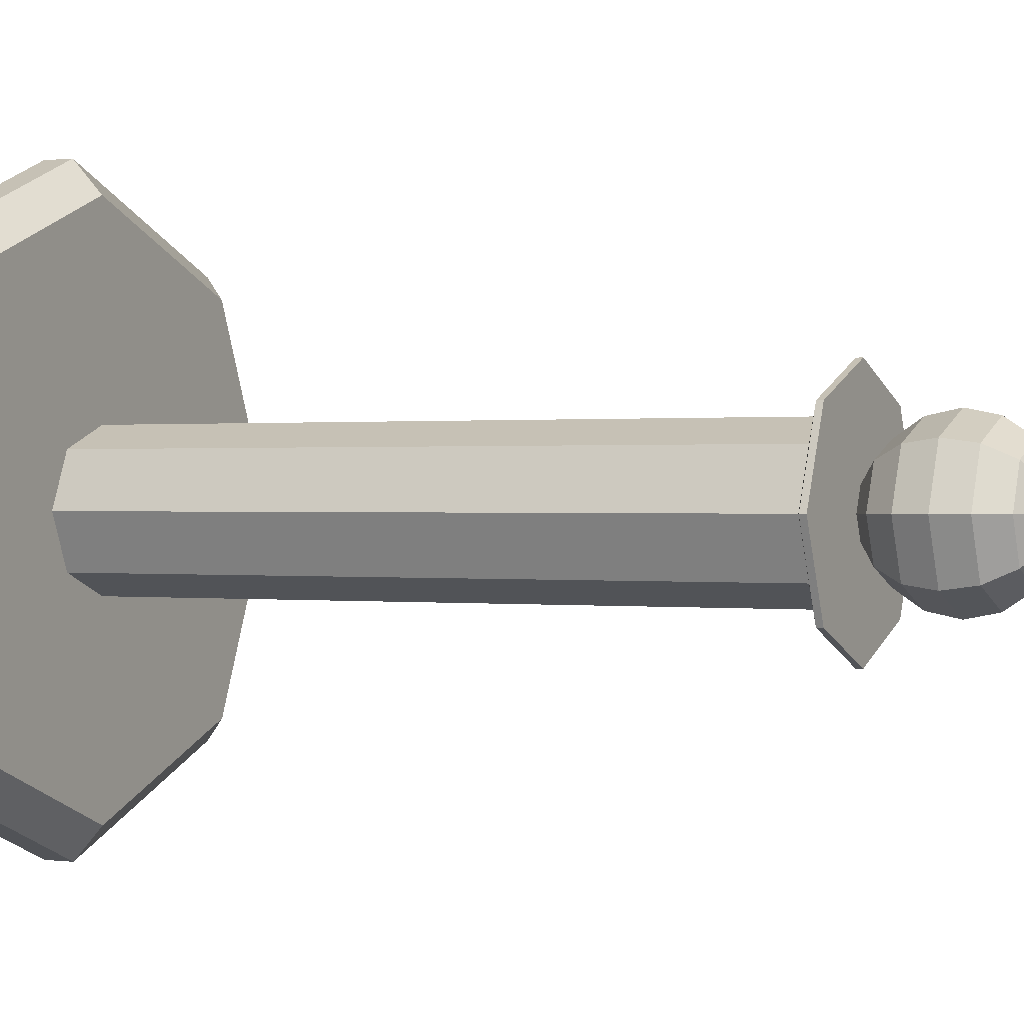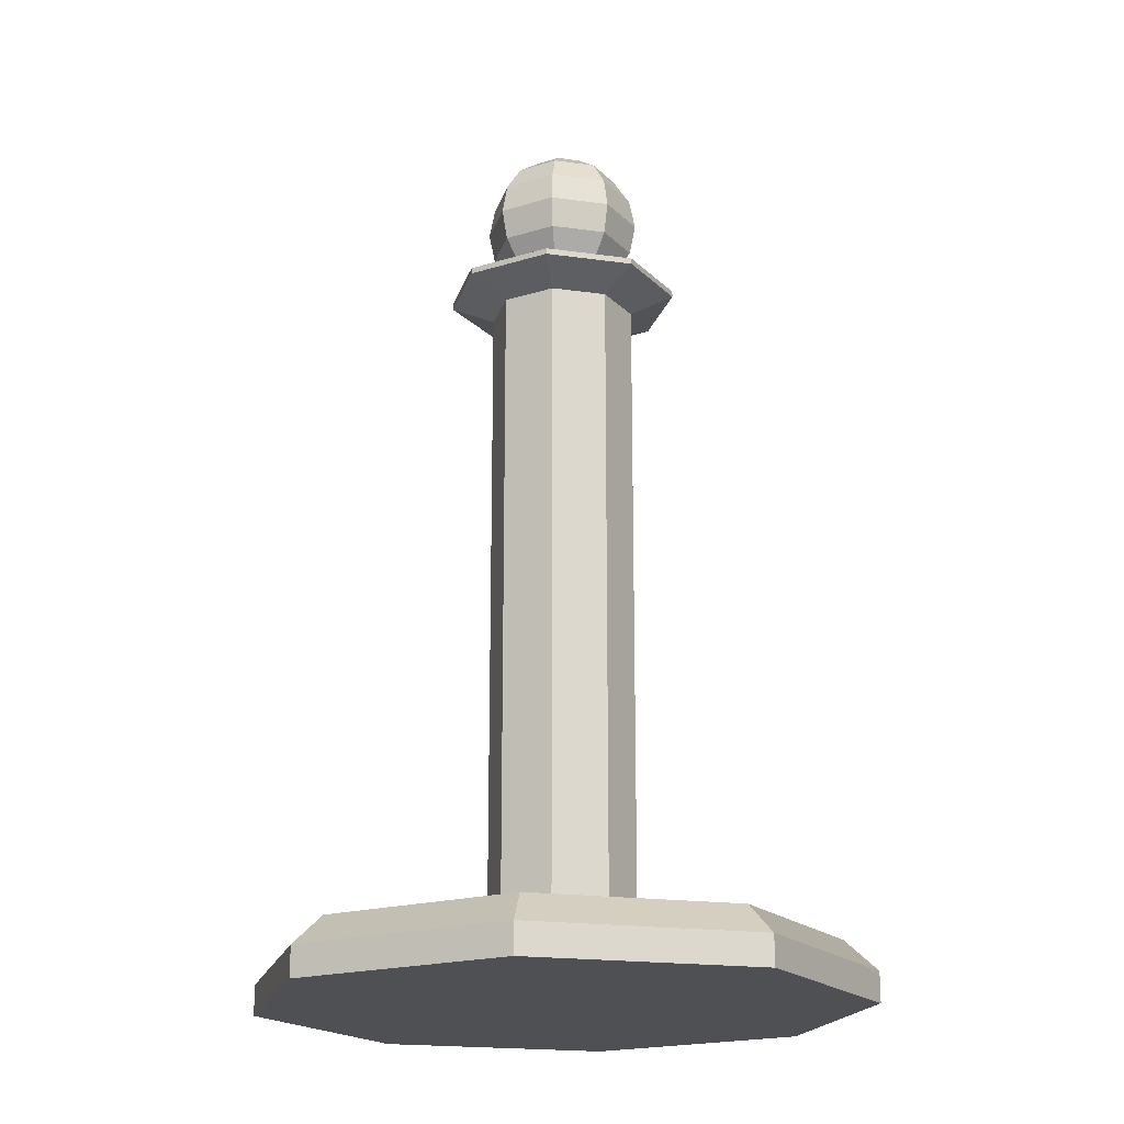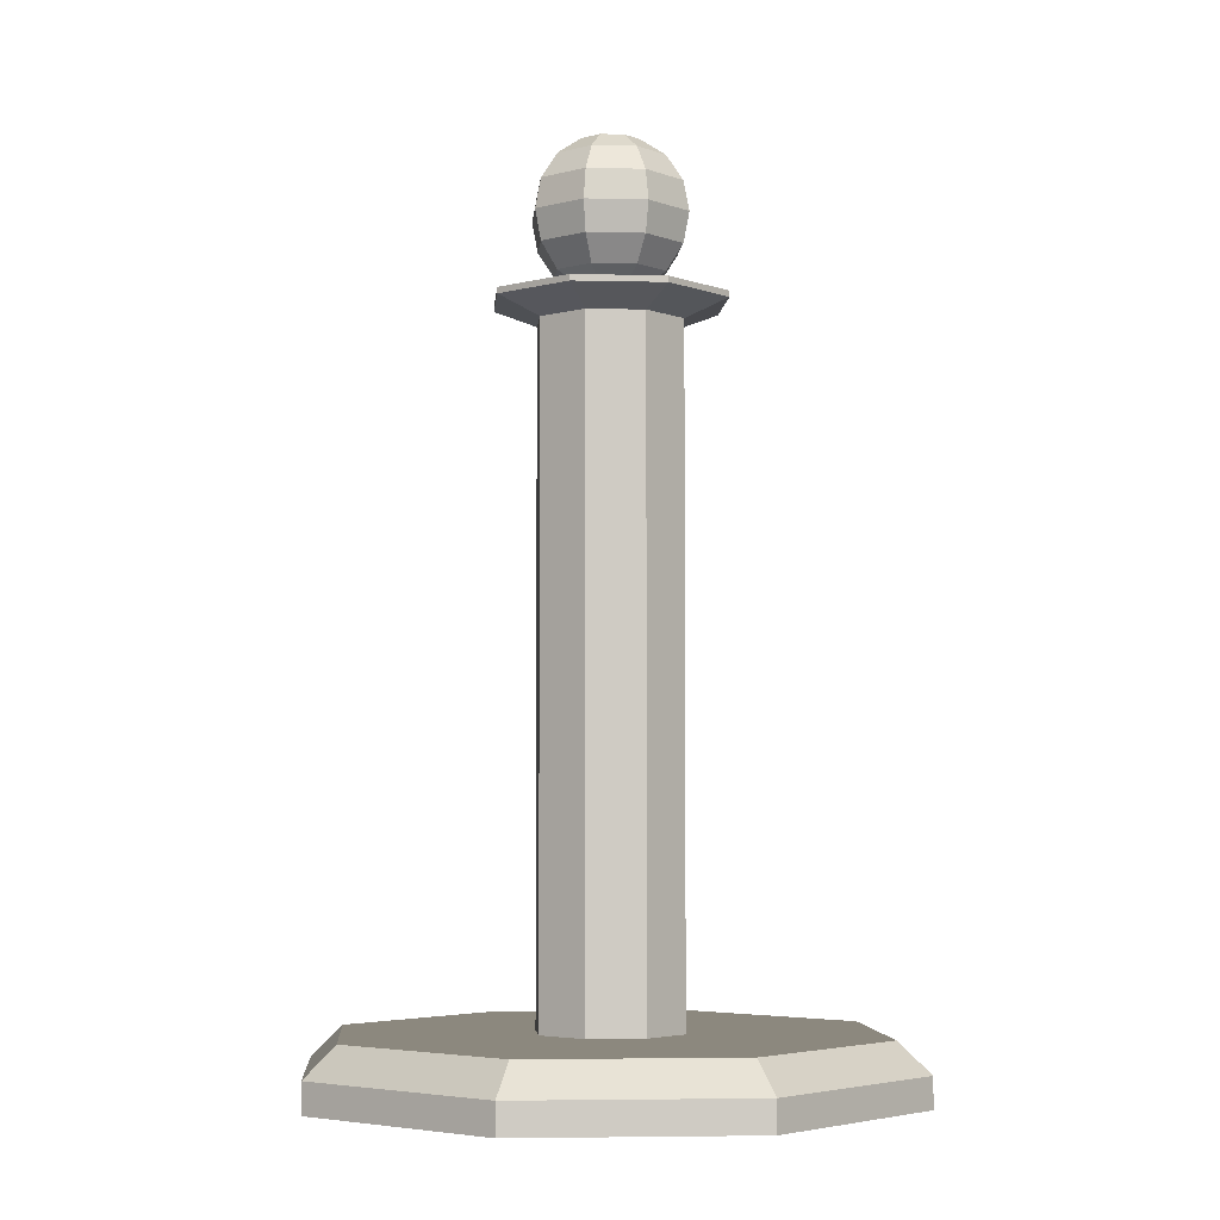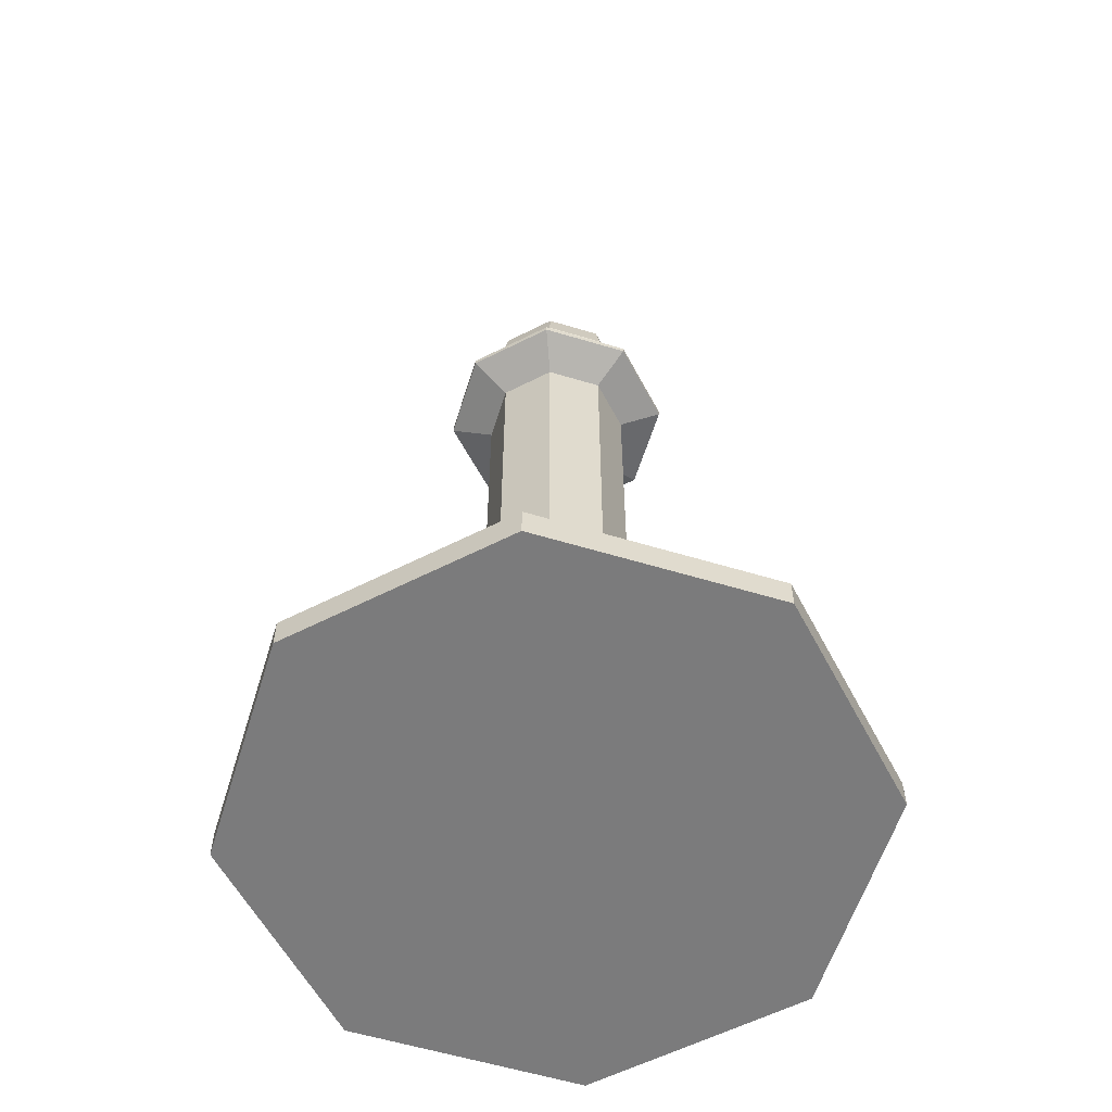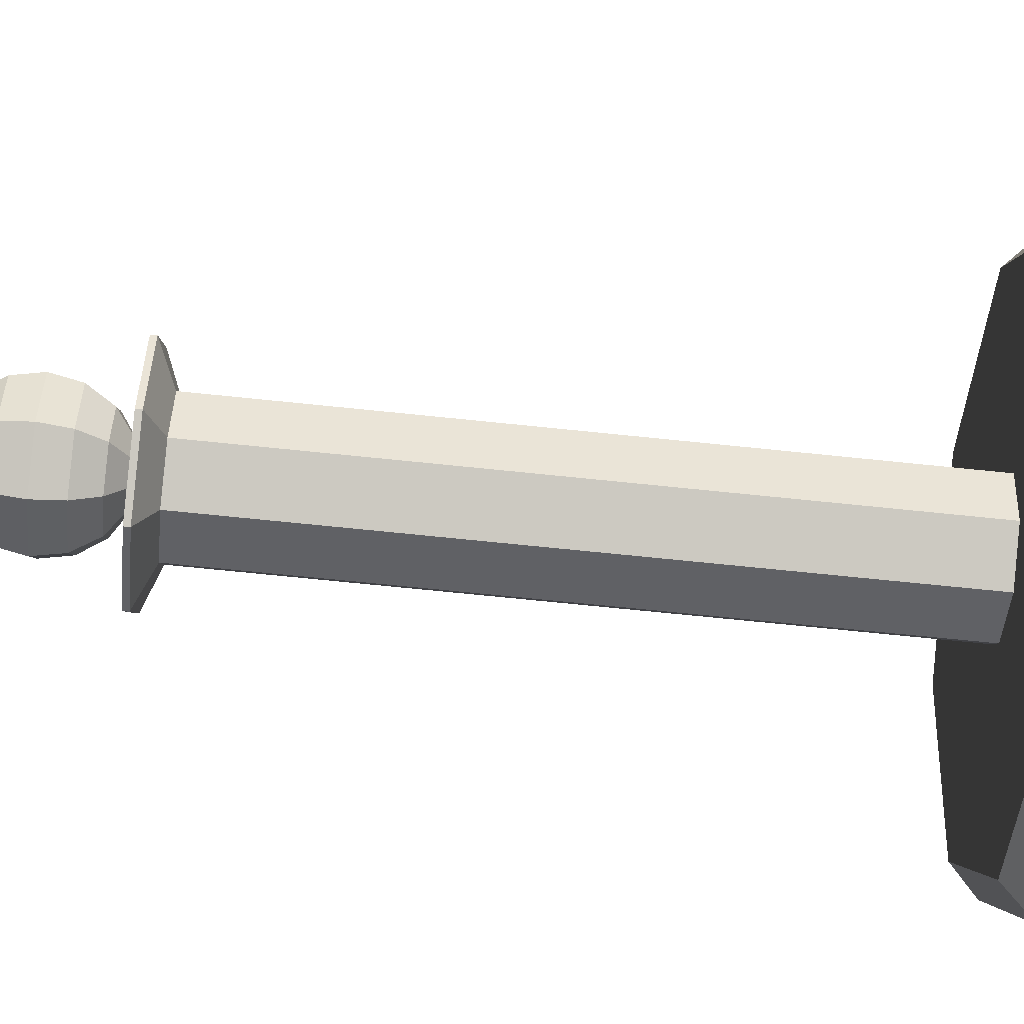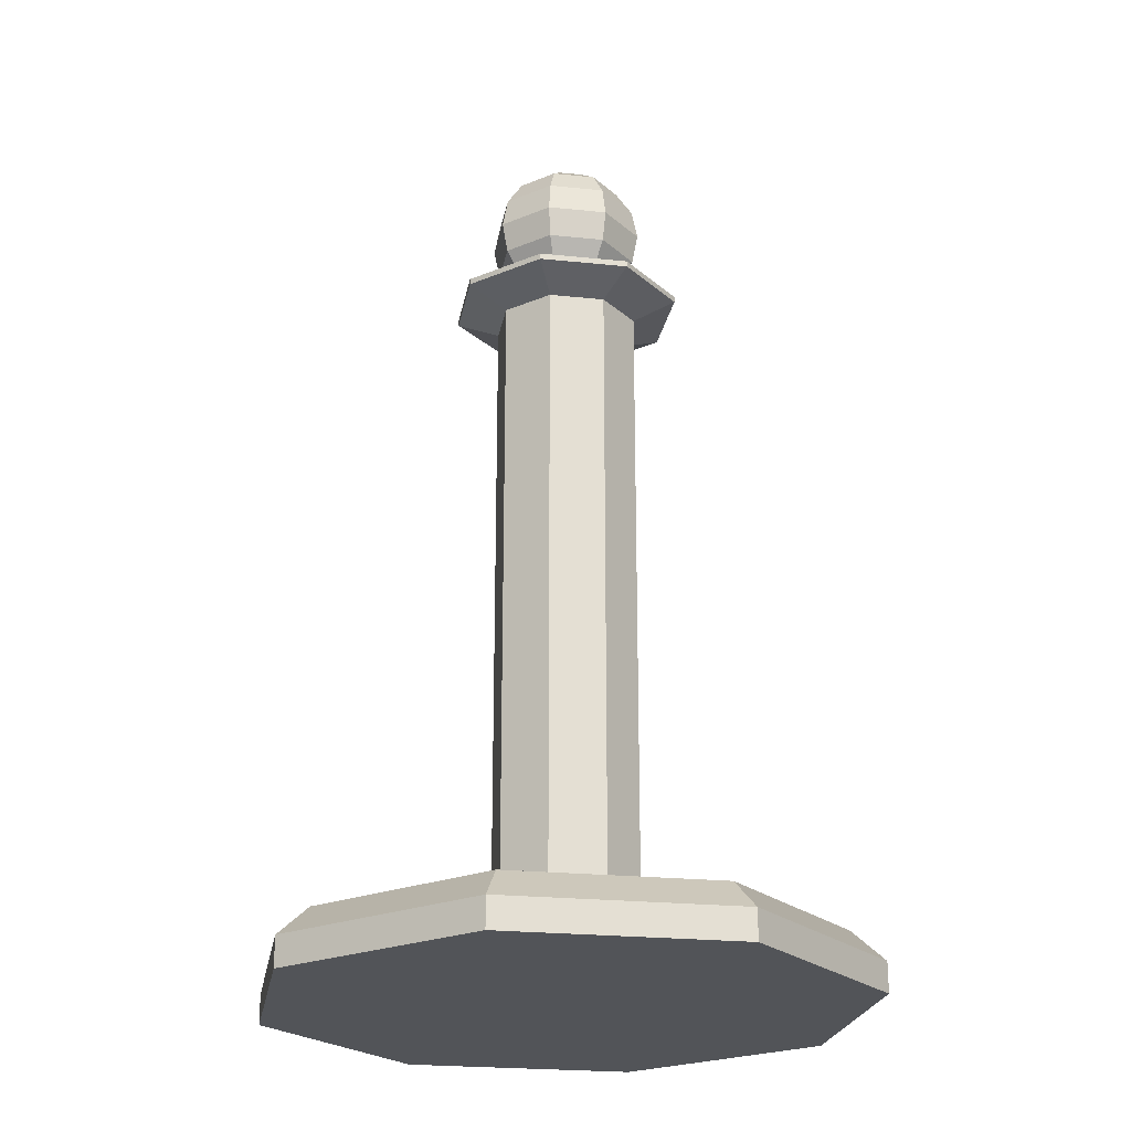
<metadata>
{"format":"obj","ext":"obj","renderer":"f3d","projection":"perspective","resolution":1024,"background":"white","views":[{"elev":0.4,"azim":116.8,"up":"+Z"},{"elev":-19.2,"azim":7.7,"up":"+Y"},{"elev":-4.4,"azim":63.0,"up":"+Y"},{"elev":-58.5,"azim":140.2,"up":"+Y"},{"elev":-70.3,"azim":-95.9,"up":"+Z"},{"elev":-23.2,"azim":-32.4,"up":"+Y"}]}
</metadata>
<code>
o Cylinder
v 0 -0.55 -0.5
v 0.3536 -0.55 -0.3536
v 0.5 -0.55 0
v 0.3536 -0.55 0.3536
v -0 -0.55 0.5
v -0.3536 -0.55 0.3536
v -0.5 -0.55 -0
v -0.3536 -0.55 -0.3536
v -0 -0.45 -0.1212
v 0 -0.5 -0.5
v 0.08568 -0.45 -0.08568
v 0.3536 -0.5 -0.3536
v 0.1212 -0.45 0
v 0.5 -0.5 0
v 0.08568 -0.45 0.08568
v 0.3536 -0.5 0.3536
v -0 -0.45 0.1212
v -0 -0.5 0.5
v -0.08568 -0.45 0.08568
v -0.3536 -0.5 0.3536
v -0.1212 -0.45 -0
v -0.5 -0.5 -0
v -0.08568 -0.45 -0.08568
v -0.3536 -0.5 -0.3536
v -0 -0.45 -0.4459
v 0.3153 -0.45 -0.3153
v 0.4459 -0.45 0
v 0.3153 -0.45 0.3153
v -0 -0.45 0.4459
v -0.3153 -0.45 0.3153
v -0.4459 -0.45 -0
v -0.3153 -0.45 -0.3153
v -0 0.65 -0.1212
v 0.08568 0.65 -0.08568
v 0.1212 0.65 0
v 0.08568 0.65 0.08568
v -0 0.65 0.1212
v -0.08568 0.65 0.08568
v -0.1212 0.65 -0
v -0.08568 0.65 -0.08568
v -0 0.8182 -0.13
v -0 0.7263 -0.09192
v -0 0.6981 -0.04975
v 0.03518 0.9383 -0.03518
v 0.065 0.9101 -0.065
v 0.08493 0.868 -0.08493
v 0.09192 0.8182 -0.09192
v 0.08493 0.7685 -0.08493
v 0.065 0.7263 -0.065
v 0.03518 0.6981 -0.03518
v 0.04975 0.9383 -0
v 0.09192 0.9101 -0
v 0.1201 0.868 -0
v 0.13 0.8182 -0
v 0.1201 0.7685 -0
v 0.09192 0.7263 -0
v 0.04975 0.6981 -0
v 0.03518 0.9383 0.03518
v 0.065 0.9101 0.065
v 0.08493 0.868 0.08493
v 0.09192 0.8182 0.09192
v 0.08493 0.7685 0.08493
v 0.065 0.7263 0.065
v 0.03518 0.6981 0.03518
v 0 0.9383 0.04975
v -0 0.9101 0.09192
v 0 0.868 0.1201
v 0 0.8182 0.13
v 0 0.7685 0.1201
v -0 0.7263 0.09192
v -0 0.6981 0.04975
v -0.03518 0.9383 0.03518
v -0.065 0.9101 0.065
v -0.08493 0.868 0.08493
v -0.09192 0.8182 0.09192
v -0.08493 0.7685 0.08493
v -0.065 0.7263 0.065
v -0.03518 0.6981 0.03518
v -0.04975 0.9383 -0
v -0.09192 0.9101 -0
v -0.1201 0.868 -0
v -0.13 0.8182 -0
v -0.1201 0.7685 -0
v -0.09192 0.7263 -0
v -0.04975 0.6981 -0
v -0.03518 0.9383 -0.03518
v -0.065 0.9101 -0.065
v -0.08493 0.868 -0.08493
v -0.09192 0.8182 -0.09192
v -0.08493 0.7685 -0.08493
v -0.065 0.7263 -0.065
v -0.03518 0.6981 -0.03518
v -0 0.6882 -0
v -0 0.9482 0
v -0 0.9383 -0.04975
v 0 0.9101 -0.09192
v -0 0.868 -0.1201
v -0 0.7685 -0.1201
v 0 0.6789 -0.1939
v 0.1371 0.6789 -0.1371
v 0.1939 0.6789 0
v 0.1371 0.6789 0.1371
v -0 0.6789 0.1939
v -0.1371 0.6789 0.1371
v -0.1939 0.6789 -0
v -0.1371 0.6789 -0.1371
v 0 0.6889 -0.1939
v 0.1371 0.6889 -0.1371
v 0.1939 0.6889 0
v 0.1371 0.6889 0.1371
v -0 0.6889 0.1939
v -0.1371 0.6889 0.1371
v -0.1939 0.6889 -0
v -0.1371 0.6889 -0.1371
f 8 24 10 1
f 3 14 16 4
f 4 16 18 5
f 5 18 20 6
f 6 20 22 7
f 7 22 24 8
f 1 10 12 2
f 2 12 14 3
f 1 2 3 4 5 6 7 8
f 12 10 25 26
f 14 12 26 27
f 16 14 27 28
f 18 16 28 29
f 20 18 29 30
f 22 20 30 31
f 24 22 31 32
f 10 24 32 25
f 13 11 34 35
f 9 11 26 25
f 11 13 27 26
f 13 15 28 27
f 15 17 29 28
f 17 19 30 29
f 19 21 31 30
f 21 23 32 31
f 23 9 25 32
f 39 38 104 105
f 23 21 39 40
f 19 17 37 38
f 15 13 35 36
f 11 9 33 34
f 9 23 40 33
f 21 19 38 39
f 17 15 36 37
f 42 98 48 49
f 41 97 46 47
f 96 95 44 45
f 43 42 49 50
f 98 41 47 48
f 97 96 45 46
f 95 94 44
f 93 43 50
f 50 49 56 57
f 48 47 54 55
f 46 45 52 53
f 44 94 51
f 93 50 57
f 49 48 55 56
f 47 46 53 54
f 45 44 51 52
f 53 52 59 60
f 51 94 58
f 93 57 64
f 56 55 62 63
f 54 53 60 61
f 52 51 58 59
f 57 56 63 64
f 55 54 61 62
f 93 64 71
f 63 62 69 70
f 61 60 67 68
f 59 58 65 66
f 64 63 70 71
f 62 61 68 69
f 60 59 66 67
f 58 94 65
f 66 65 72 73
f 71 70 77 78
f 69 68 75 76
f 67 66 73 74
f 65 94 72
f 93 71 78
f 70 69 76 77
f 68 67 74 75
f 78 77 84 85
f 76 75 82 83
f 74 73 80 81
f 72 94 79
f 93 78 85
f 77 76 83 84
f 75 74 81 82
f 73 72 79 80
f 79 94 86
f 93 85 92
f 84 83 90 91
f 82 81 88 89
f 80 79 86 87
f 85 84 91 92
f 83 82 89 90
f 81 80 87 88
f 91 90 98 42
f 89 88 97 41
f 87 86 95 96
f 92 91 42 43
f 90 89 41 98
f 88 87 96 97
f 86 94 95
f 93 92 43
f 106 105 113 114
f 37 36 102 103
f 35 34 100 101
f 40 39 105 106
f 38 37 103 104
f 36 35 101 102
f 34 33 99 100
f 33 40 106 99
f 108 107 114 113 112 111 110 109
f 104 103 111 112
f 102 101 109 110
f 100 99 107 108
f 99 106 114 107
f 105 104 112 113
f 103 102 110 111
f 101 100 108 109

</code>
